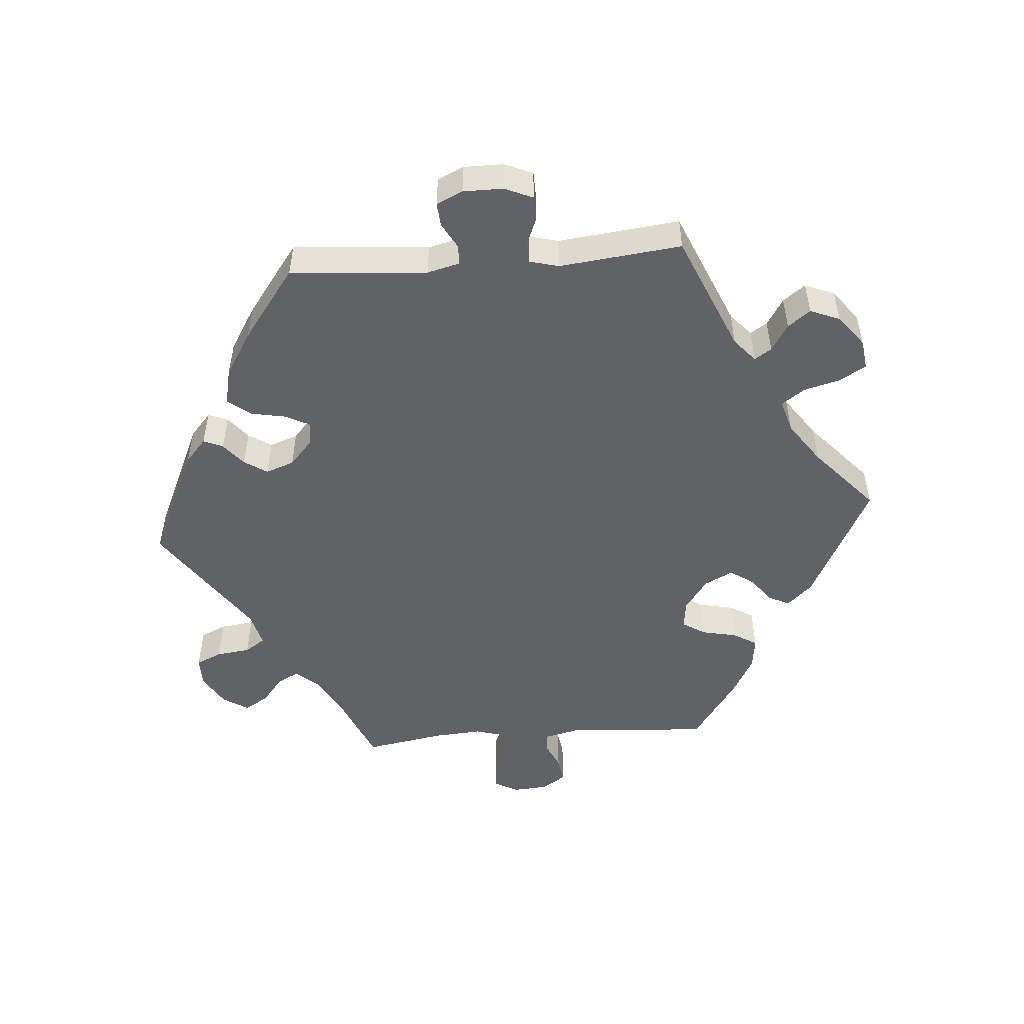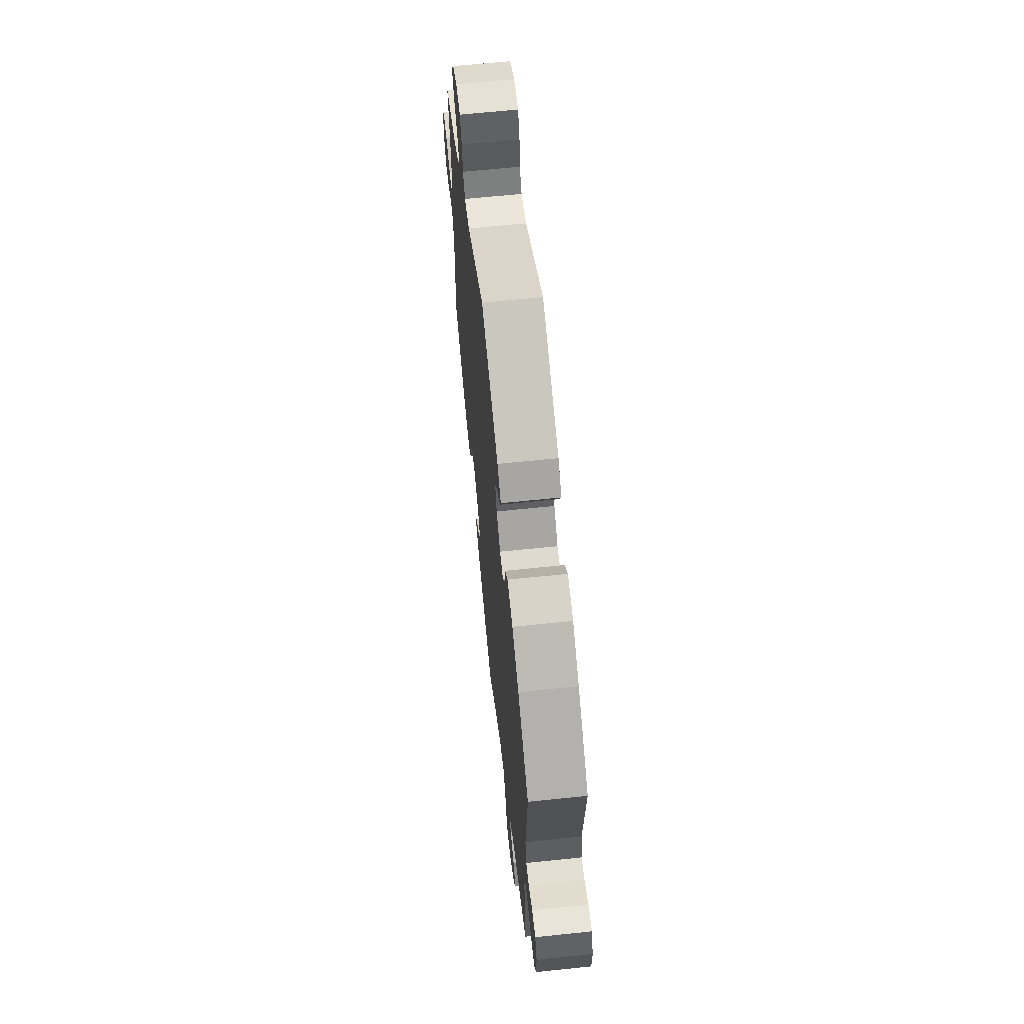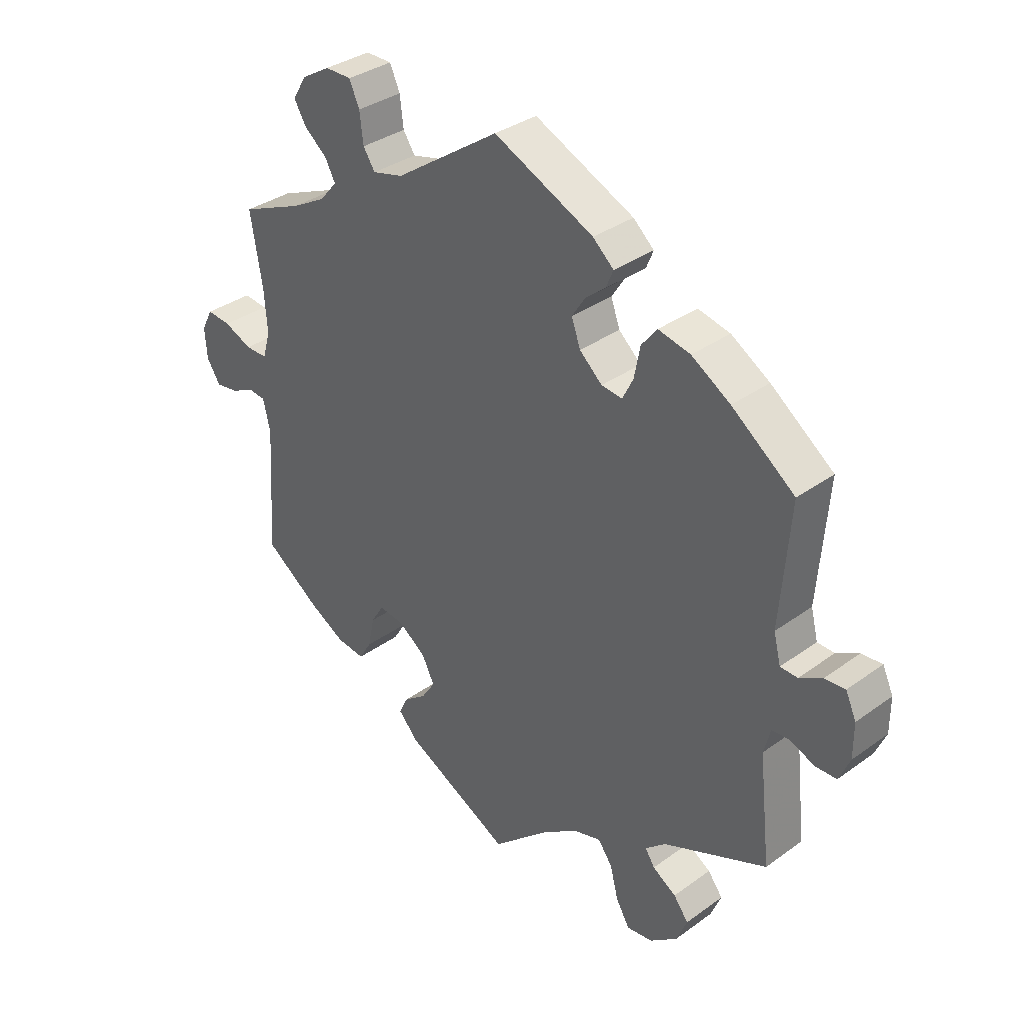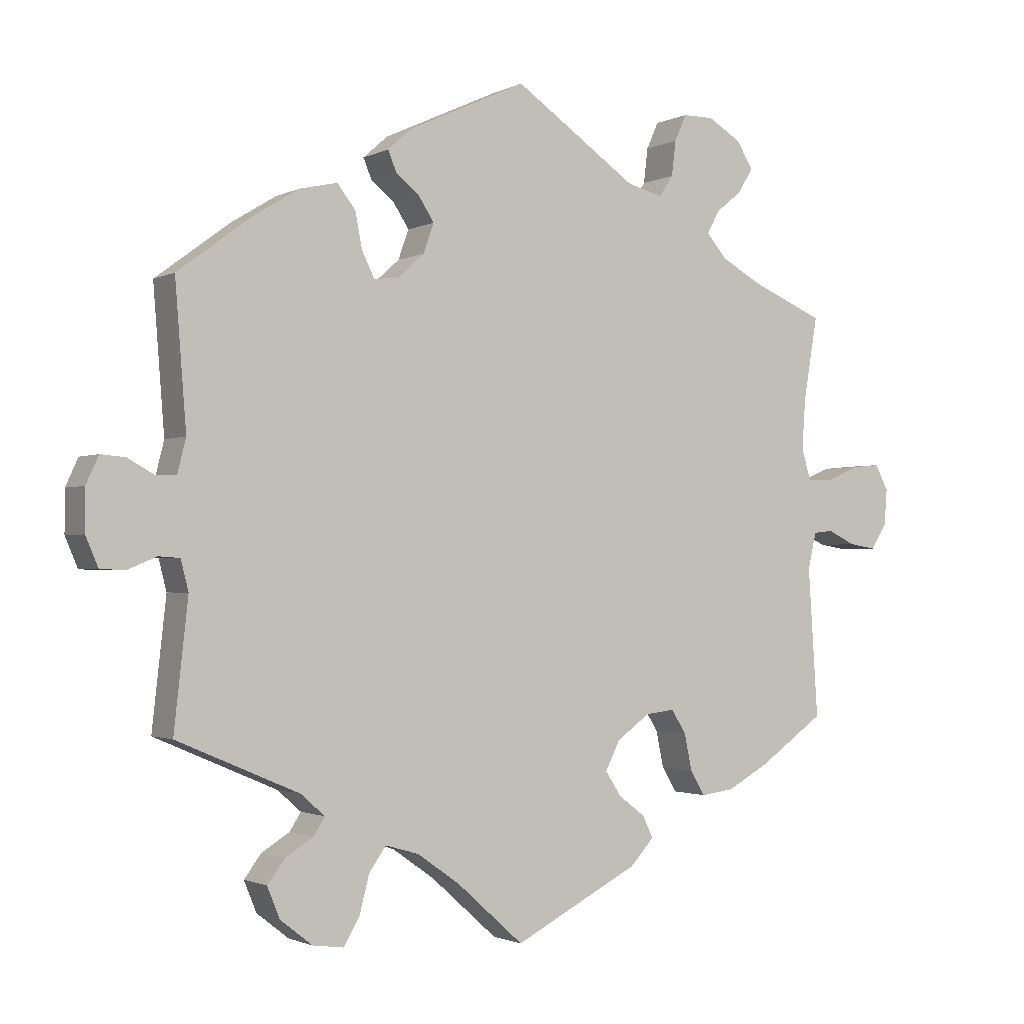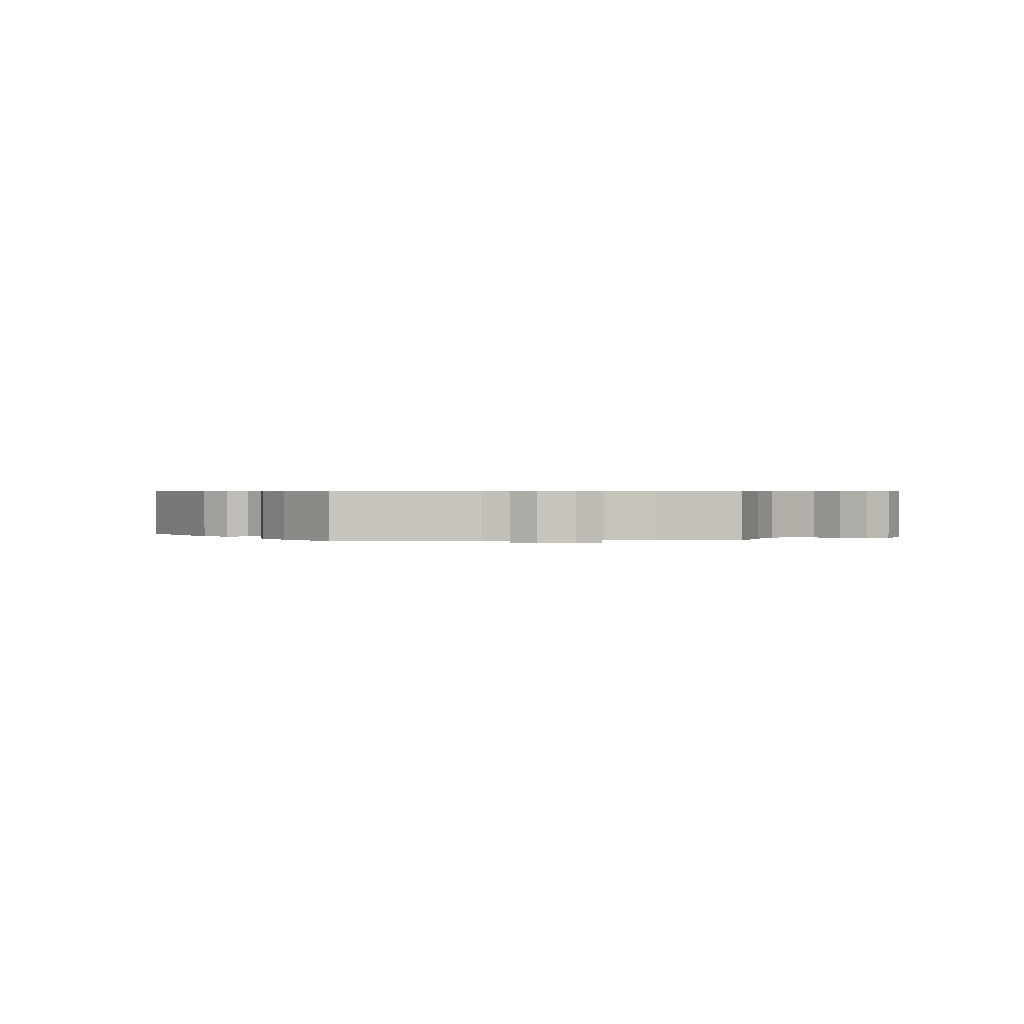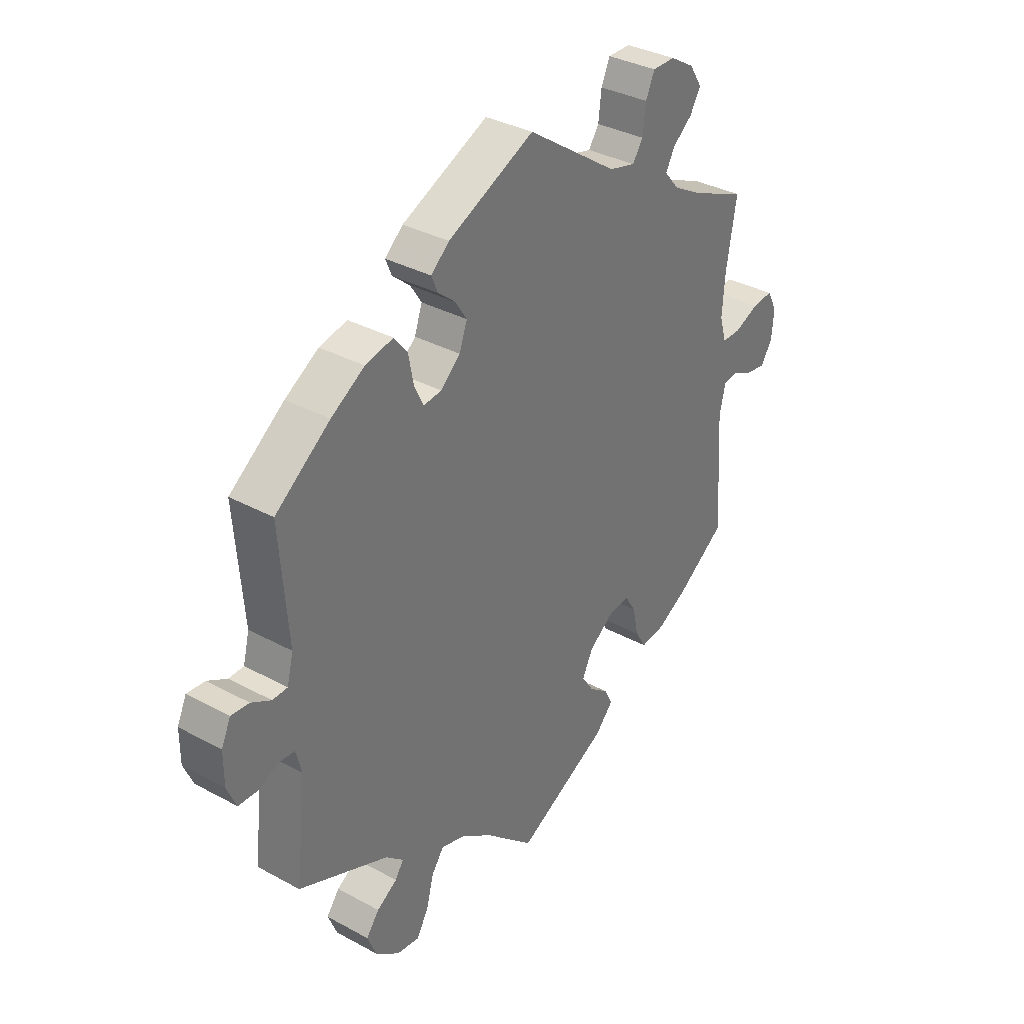
<metadata>
{"format":"obj","ext":"obj","renderer":"f3d","projection":"perspective","resolution":1024,"background":"white","views":[{"elev":-50.7,"azim":94.5,"up":"+Y"},{"elev":64.6,"azim":84.0,"up":"+Z"},{"elev":34.6,"azim":45.9,"up":"+Z"},{"elev":-1.6,"azim":149.1,"up":"+Z"},{"elev":0.6,"azim":-94.1,"up":"+Y"},{"elev":34.5,"azim":126.2,"up":"+Z"}]}
</metadata>
<code>
v 0.485 0.07 0.086
v 0.497 0.07 0.038
v 0.526 0.07 0.037
v 0.564 0.07 0.058
v 0.599 0.07 0.061
v 0.617 0.07 0.022
v 0.617 0.07 -0.037
v 0.599 0.07 -0.079
v 0.563 0.07 -0.08
v 0.522 0.07 -0.063
v 0.492 0.07 -0.065
v 0.481 0.07 -0.108
v 0.501 0.07 -0.289
v 0.326 0.07 -0.364
v 0.292 0.07 -0.394
v 0.308 0.07 -0.419
v 0.348 0.07 -0.444
v 0.373 0.07 -0.477
v 0.355 0.07 -0.521
v 0.309 0.07 -0.557
v 0.265 0.07 -0.563
v 0.242 0.07 -0.524
v 0.228 0.07 -0.47
v 0.204 0.07 -0.436
v 0.156 0.07 -0.45
v 0.095 0.07 -0.493
v 0 0.07 -0.578
v -0.179 0.07 -0.486
v -0.213 0.07 -0.449
v -0.198 0.07 -0.418
v -0.16 0.07 -0.389
v -0.137 0.07 -0.354
v -0.158 0.07 -0.312
v -0.205 0.07 -0.278
v -0.247 0.07 -0.273
v -0.268 0.07 -0.307
v -0.279 0.07 -0.359
v -0.3 0.07 -0.394
v -0.347 0.07 -0.388
v -0.407 0.07 -0.355
v -0.501 0.07 -0.289
v -0.487 0.07 -0.076
v -0.499 0.07 -0.024
v -0.527 0.07 -0.021
v -0.567 0.07 -0.04
v -0.605 0.07 -0.046
v -0.628 0.07 -0.011
v -0.632 0.07 0.041
v -0.613 0.07 0.077
v -0.573 0.07 0.073
v -0.526 0.07 0.053
v -0.489 0.07 0.053
v -0.476 0.07 0.098
v -0.481 0.07 0.169
v -0.501 0.07 0.288
v -0.397 0.07 0.332
v -0.339 0.07 0.364
v -0.31 0.07 0.398
v -0.327 0.07 0.43
v -0.365 0.07 0.461
v -0.386 0.07 0.496
v -0.362 0.07 0.534
v -0.315 0.07 0.562
v -0.271 0.07 0.562
v -0.254 0.07 0.524
v -0.248 0.07 0.474
v -0.228 0.07 0.444
v -0.177 0.07 0.457
v -0.001 0.07 0.578
v 0.167 0.07 0.501
v 0.202 0.07 0.47
v 0.19 0.07 0.441
v 0.156 0.07 0.413
v 0.134 0.07 0.379
v 0.149 0.07 0.337
v 0.187 0.07 0.303
v 0.222 0.07 0.299
v 0.24 0.07 0.335
v 0.25 0.07 0.387
v 0.276 0.07 0.42
v 0.33 0.07 0.408
v 0.395 0.07 0.368
v 0.501 0.07 0.289
v 0.485 0 0.086
v 0.497 0 0.038
v 0.526 0 0.037
v 0.564 0 0.058
v 0.599 0 0.061
v 0.617 0 0.022
v 0.617 0 -0.037
v 0.599 0 -0.079
v 0.563 0 -0.08
v 0.522 0 -0.063
v 0.492 0 -0.065
v 0.481 0 -0.108
v 0.501 0 -0.289
v 0.326 0 -0.364
v 0.292 0 -0.394
v 0.308 0 -0.419
v 0.348 0 -0.444
v 0.373 0 -0.477
v 0.355 0 -0.521
v 0.309 0 -0.557
v 0.265 0 -0.563
v 0.242 0 -0.524
v 0.228 0 -0.47
v 0.204 0 -0.436
v 0.156 0 -0.45
v 0.095 0 -0.493
v 0 0 -0.578
v -0.179 0 -0.486
v -0.213 0 -0.449
v -0.198 0 -0.418
v -0.16 0 -0.389
v -0.137 0 -0.354
v -0.158 0 -0.312
v -0.205 0 -0.278
v -0.247 0 -0.273
v -0.268 0 -0.307
v -0.279 0 -0.359
v -0.3 0 -0.394
v -0.347 0 -0.388
v -0.407 0 -0.355
v -0.501 0 -0.289
v -0.487 0 -0.076
v -0.499 0 -0.024
v -0.527 0 -0.021
v -0.567 0 -0.04
v -0.605 0 -0.046
v -0.628 0 -0.011
v -0.632 0 0.041
v -0.613 0 0.077
v -0.573 0 0.073
v -0.526 0 0.053
v -0.489 0 0.053
v -0.476 0 0.098
v -0.481 0 0.169
v -0.501 0 0.288
v -0.397 0 0.332
v -0.339 0 0.364
v -0.31 0 0.398
v -0.327 0 0.43
v -0.365 0 0.461
v -0.386 0 0.496
v -0.362 0 0.534
v -0.315 0 0.562
v -0.271 0 0.562
v -0.254 0 0.524
v -0.248 0 0.474
v -0.228 0 0.444
v -0.177 0 0.457
v -0.001 0 0.578
v 0.167 0 0.501
v 0.202 0 0.47
v 0.19 0 0.441
v 0.156 0 0.413
v 0.134 0 0.379
v 0.149 0 0.337
v 0.187 0 0.303
v 0.222 0 0.299
v 0.24 0 0.335
v 0.25 0 0.387
v 0.276 0 0.42
v 0.33 0 0.408
v 0.395 0 0.368
v 0.501 0 0.289
f 82 83 1
f 81 82 1 2
f 78 79 80 81
f 77 78 81 2
f 76 77 2
f 70 71 72 73
f 68 69 70 73
f 67 68 73 74
f 63 64 65 66
f 63 66 67
f 62 63 67
f 59 60 61 62
f 58 59 62 67
f 57 58 67 74
f 54 55 56
f 53 54 56 57
f 52 53 57 74
f 48 49 50 51
f 48 51 52
f 47 48 52
f 44 45 46 47
f 44 47 52
f 43 44 52 74
f 39 40 41 42
f 36 37 38 39
f 35 36 39 42
f 34 35 42 43
f 28 29 30 31
f 26 27 28 31
f 25 26 31 32
f 24 25 32 33
f 20 21 22 23
f 20 23 24
f 19 20 24
f 16 17 18 19
f 15 16 19 24
f 14 15 24 33
f 12 13 14 33
f 7 8 9 10
f 7 10 11
f 6 7 11
f 3 4 5 6
f 2 3 6 11
f 76 2 11 12
f 34 43 74 75
f 34 75 76
f 12 33 34 76
f 84 166 165
f 85 84 165 164
f 164 163 162 161
f 85 164 161 160
f 85 160 159
f 156 155 154 153
f 156 153 152 151
f 157 156 151 150
f 149 148 147 146
f 150 149 146
f 150 146 145
f 145 144 143 142
f 150 145 142 141
f 157 150 141 140
f 139 138 137
f 140 139 137 136
f 157 140 136 135
f 134 133 132 131
f 135 134 131
f 135 131 130
f 130 129 128 127
f 135 130 127
f 157 135 127 126
f 125 124 123 122
f 122 121 120 119
f 125 122 119 118
f 126 125 118 117
f 114 113 112 111
f 114 111 110 109
f 115 114 109 108
f 116 115 108 107
f 106 105 104 103
f 107 106 103
f 107 103 102
f 102 101 100 99
f 107 102 99 98
f 116 107 98 97
f 116 97 96 95
f 93 92 91 90
f 94 93 90
f 94 90 89
f 89 88 87 86
f 94 89 86 85
f 95 94 85 159
f 158 157 126 117
f 159 158 117
f 159 117 116 95
f 1 84 85 2
f 2 85 86 3
f 3 86 87 4
f 4 87 88 5
f 5 88 89 6
f 6 89 90 7
f 7 90 91 8
f 8 91 92 9
f 9 92 93 10
f 10 93 94 11
f 11 94 95 12
f 12 95 96 13
f 13 96 97 14
f 14 97 98 15
f 15 98 99 16
f 16 99 100 17
f 17 100 101 18
f 18 101 102 19
f 19 102 103 20
f 20 103 104 21
f 21 104 105 22
f 22 105 106 23
f 23 106 107 24
f 24 107 108 25
f 25 108 109 26
f 26 109 110 27
f 27 110 111 28
f 28 111 112 29
f 29 112 113 30
f 30 113 114 31
f 31 114 115 32
f 32 115 116 33
f 33 116 117 34
f 34 117 118 35
f 35 118 119 36
f 36 119 120 37
f 37 120 121 38
f 38 121 122 39
f 39 122 123 40
f 40 123 124 41
f 41 124 125 42
f 42 125 126 43
f 43 126 127 44
f 44 127 128 45
f 45 128 129 46
f 46 129 130 47
f 47 130 131 48
f 48 131 132 49
f 49 132 133 50
f 50 133 134 51
f 51 134 135 52
f 52 135 136 53
f 53 136 137 54
f 54 137 138 55
f 55 138 139 56
f 56 139 140 57
f 57 140 141 58
f 58 141 142 59
f 59 142 143 60
f 60 143 144 61
f 61 144 145 62
f 62 145 146 63
f 63 146 147 64
f 64 147 148 65
f 65 148 149 66
f 66 149 150 67
f 67 150 151 68
f 68 151 152 69
f 69 152 153 70
f 70 153 154 71
f 71 154 155 72
f 72 155 156 73
f 73 156 157 74
f 74 157 158 75
f 75 158 159 76
f 76 159 160 77
f 77 160 161 78
f 78 161 162 79
f 79 162 163 80
f 80 163 164 81
f 81 164 165 82
f 82 165 166 83
f 83 166 84 1

</code>
